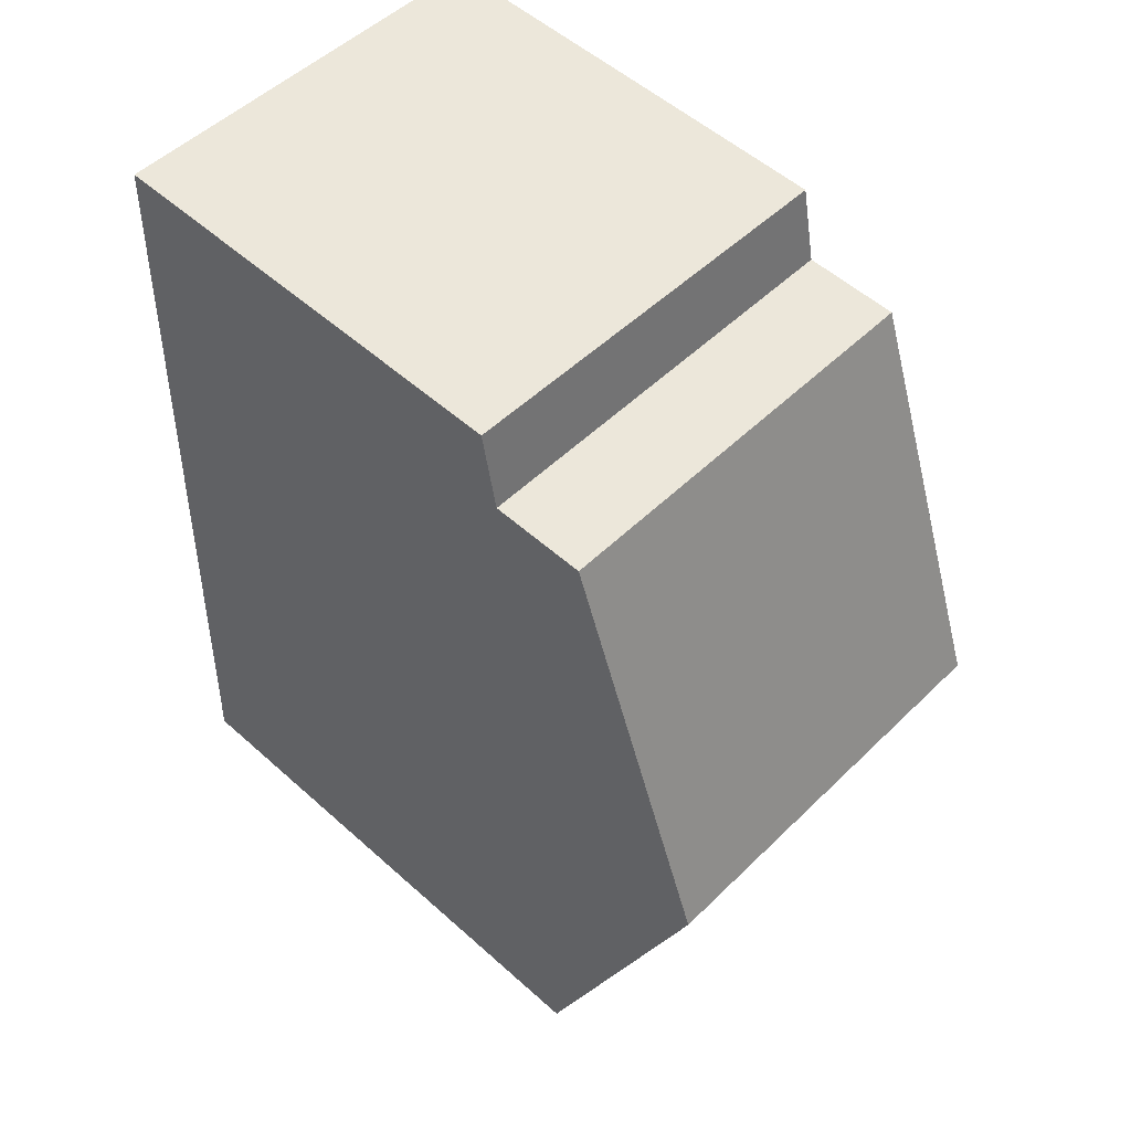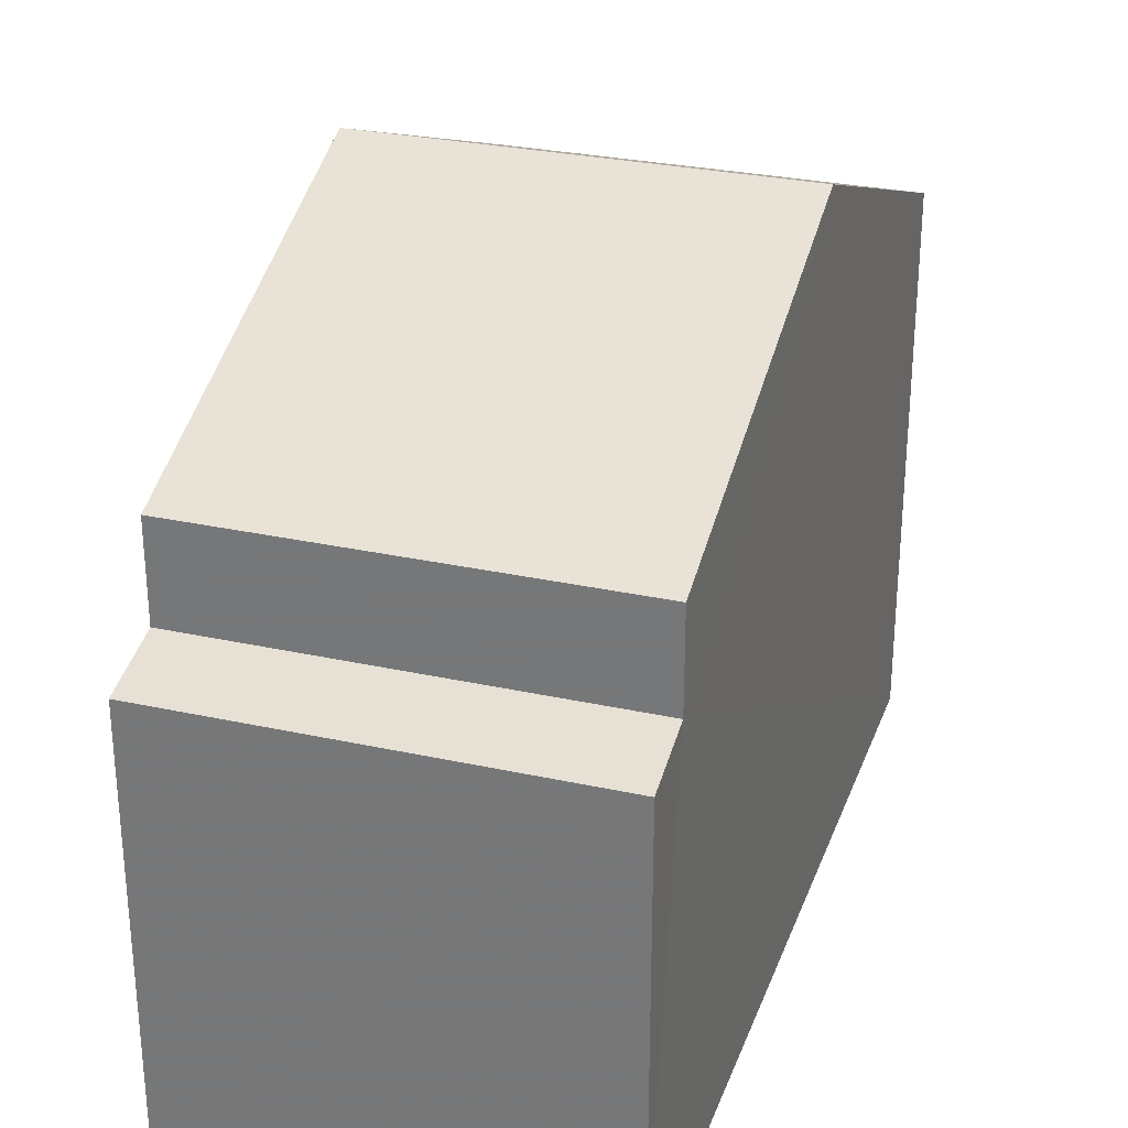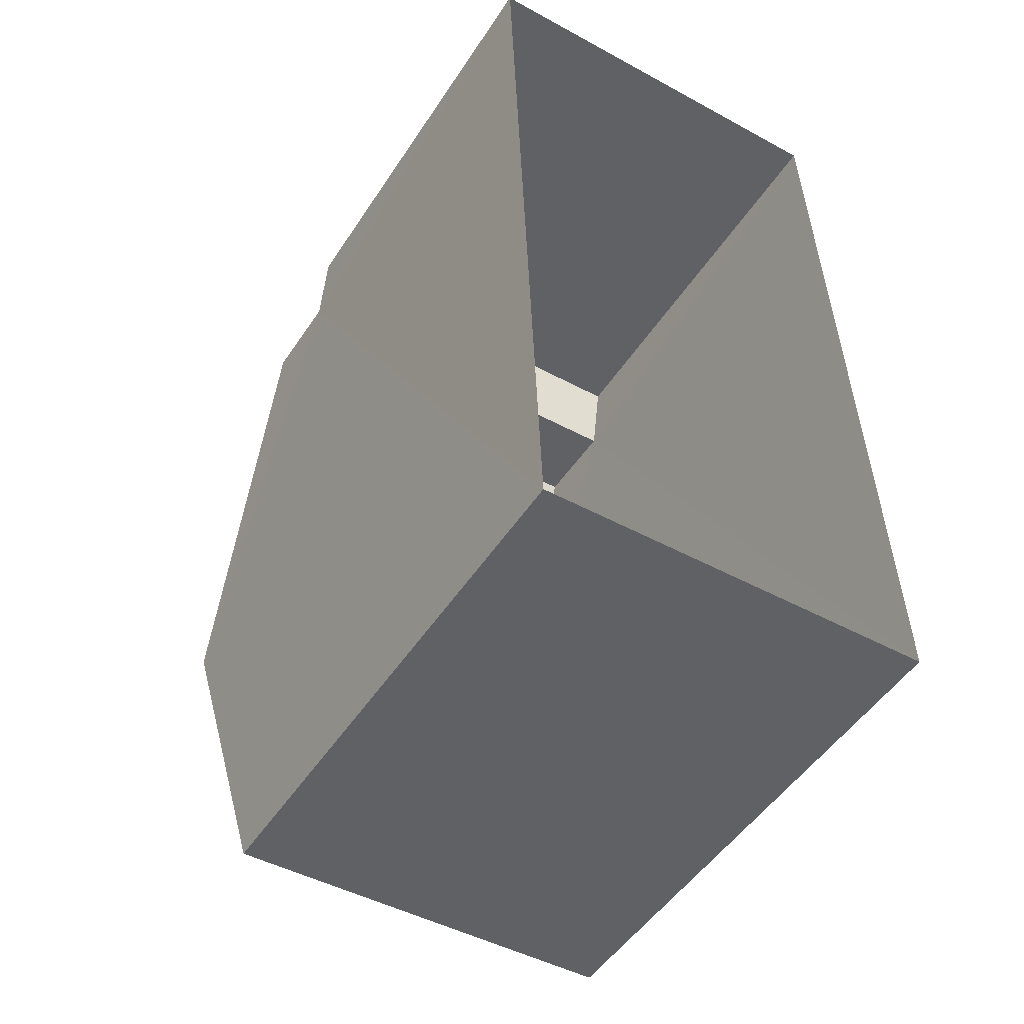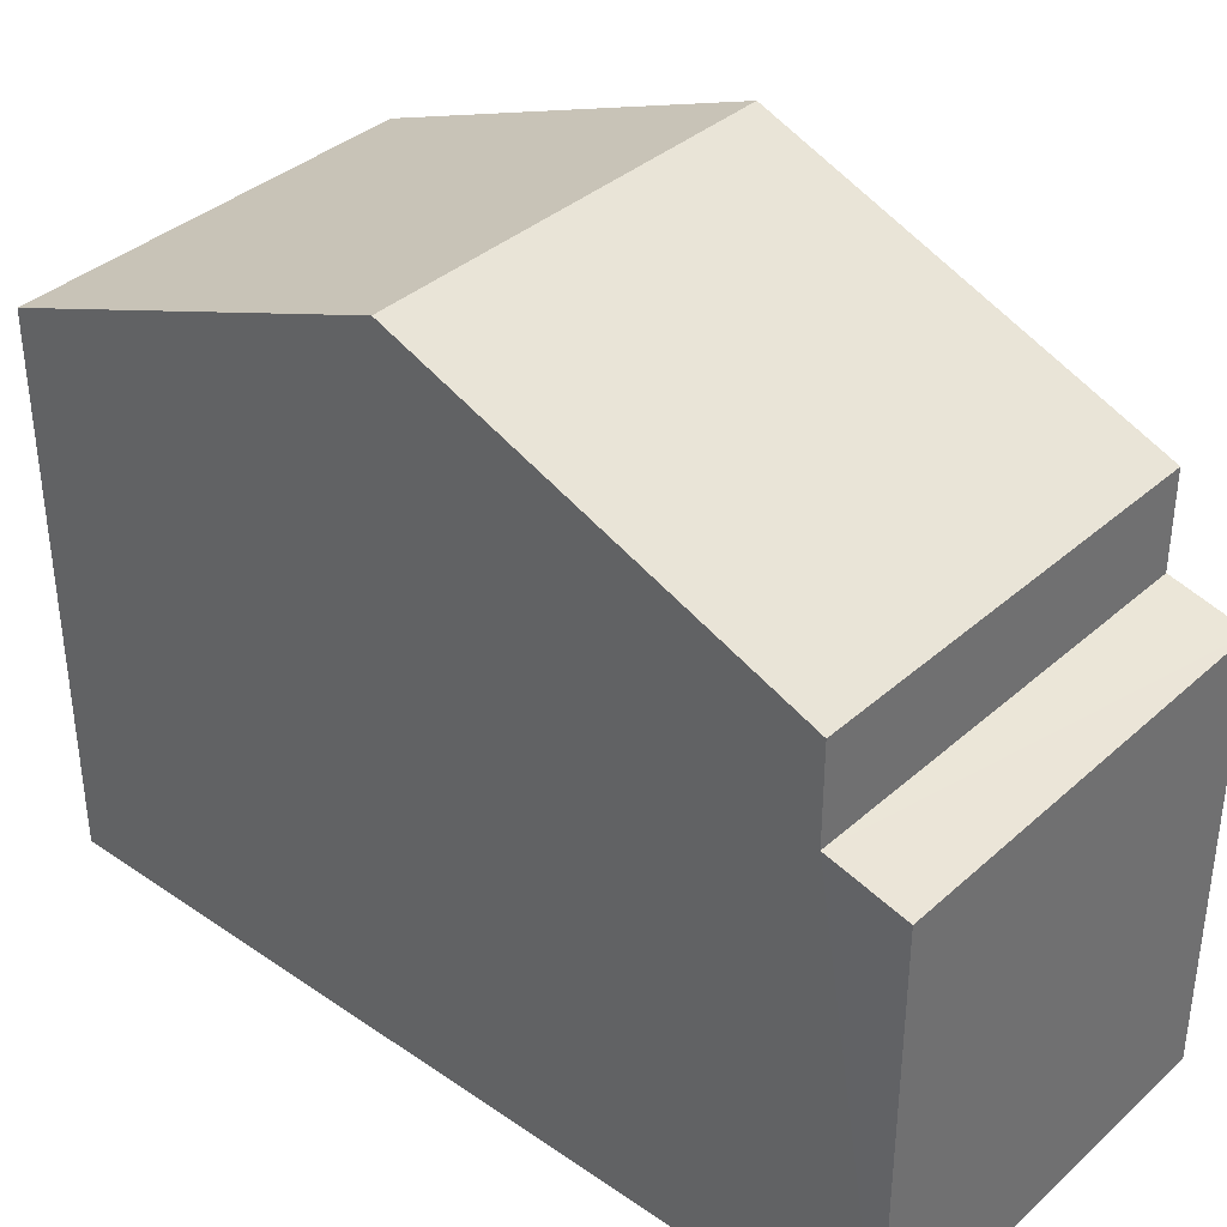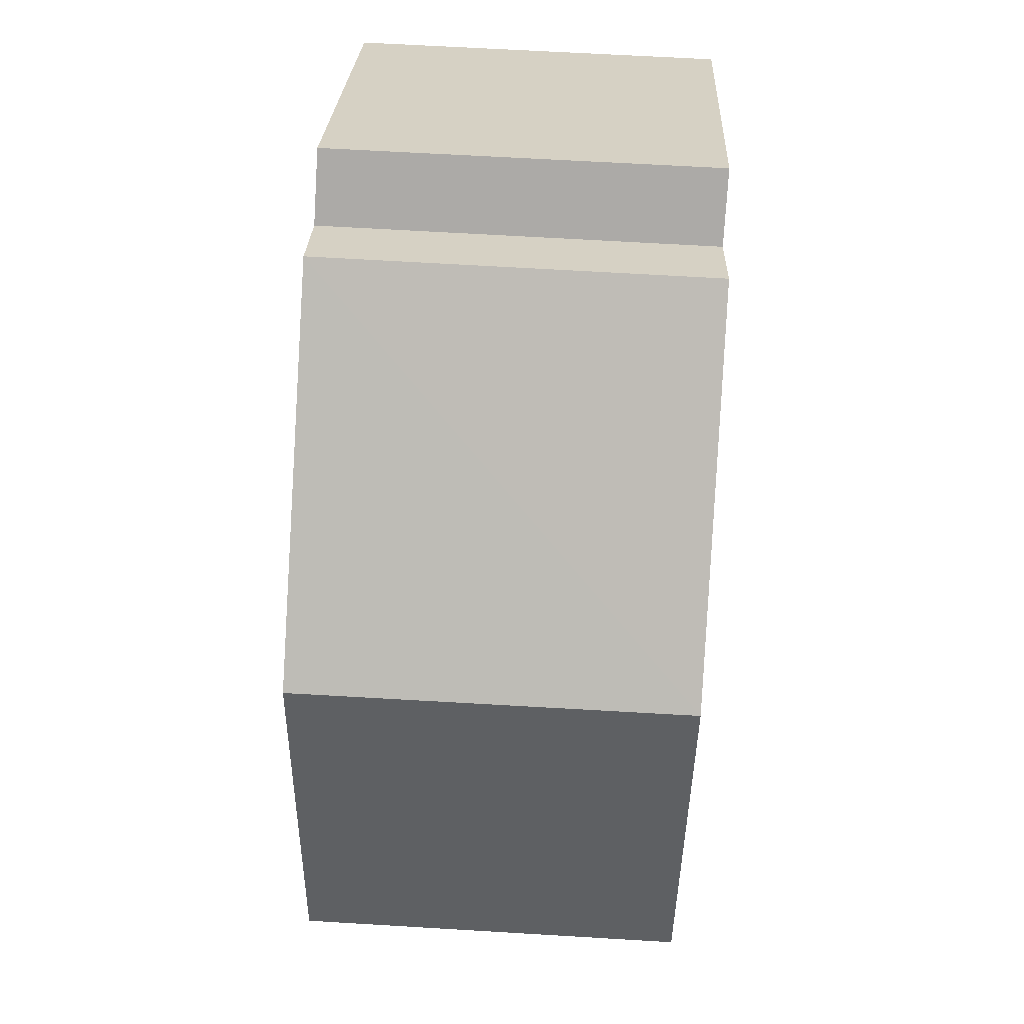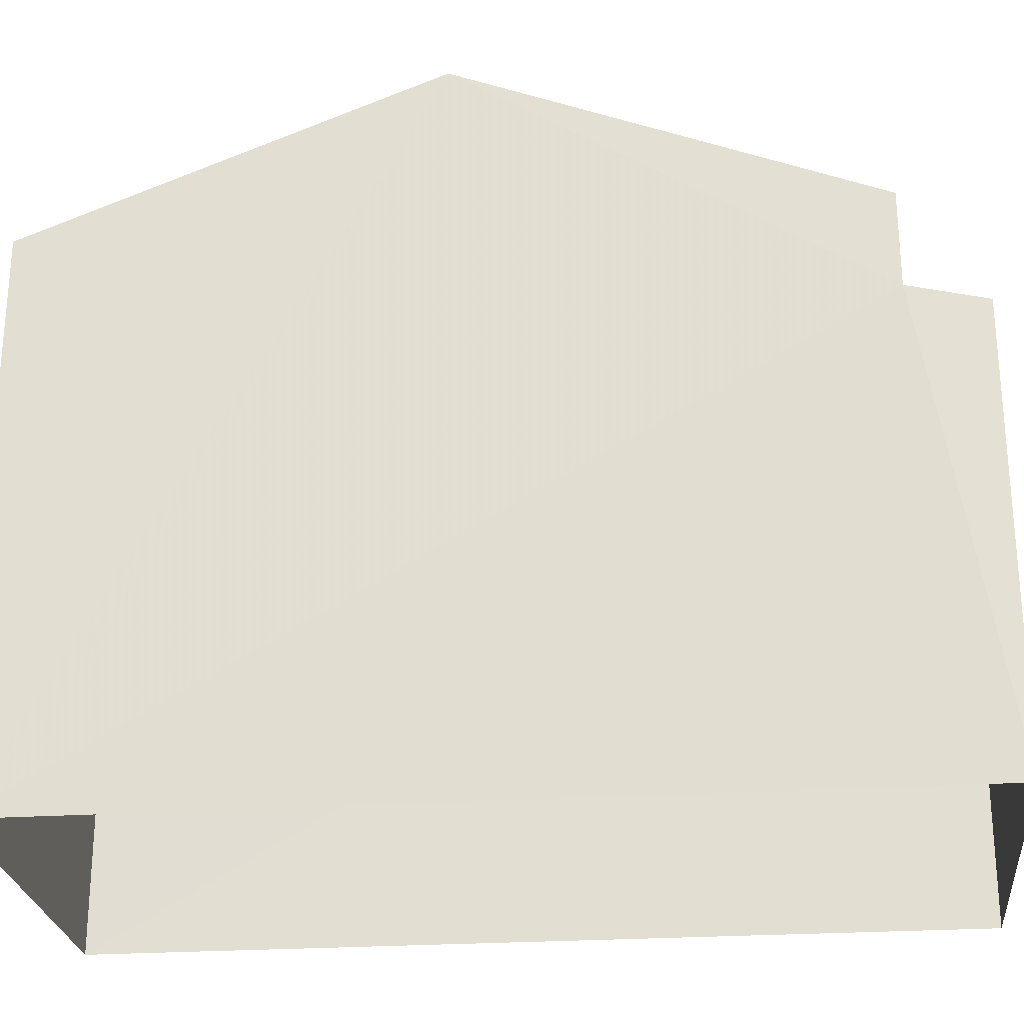
<metadata>
{"format":"obj","ext":"obj","renderer":"f3d","projection":"perspective","resolution":1024,"background":"white","views":[{"elev":53.8,"azim":-46.4,"up":"+Y"},{"elev":29.1,"azim":-164.1,"up":"+Z"},{"elev":-49.8,"azim":147.9,"up":"+Y"},{"elev":37.1,"azim":129.2,"up":"+Z"},{"elev":26.3,"azim":2.7,"up":"+Y"},{"elev":-25.4,"azim":93.9,"up":"+Z"}]}
</metadata>
<code>
v -3.729e+05 -1.046e+05 26.56
v -3.729e+05 -1.047e+05 26.56
v -3.729e+05 -1.047e+05 26.56
v -3.729e+05 -1.046e+05 26.56
v -3.729e+05 -1.046e+05 35.56
v -3.729e+05 -1.047e+05 33.57
v -3.729e+05 -1.046e+05 35.56
v -3.729e+05 -1.047e+05 33.57
v -3.729e+05 -1.046e+05 33.56
v -3.729e+05 -1.046e+05 33.56
v -3.729e+05 -1.046e+05 32.36
v -3.729e+05 -1.046e+05 32.14
v -3.729e+05 -1.046e+05 32.14
v -3.729e+05 -1.046e+05 32.36
f 1 2 3
f 1 4 2
f 5 6 7
f 5 8 6
f 7 9 5
f 7 10 9
f 11 12 13
f 14 11 13
f 6 2 7
f 10 7 11
f 11 2 4
f 11 4 12
f 7 2 11
f 14 9 10
f 11 14 10
f 13 4 1
f 13 12 4
f 8 3 2
f 6 8 2
f 8 5 3
f 5 9 14
f 3 14 1
f 1 14 13
f 3 5 14

</code>
